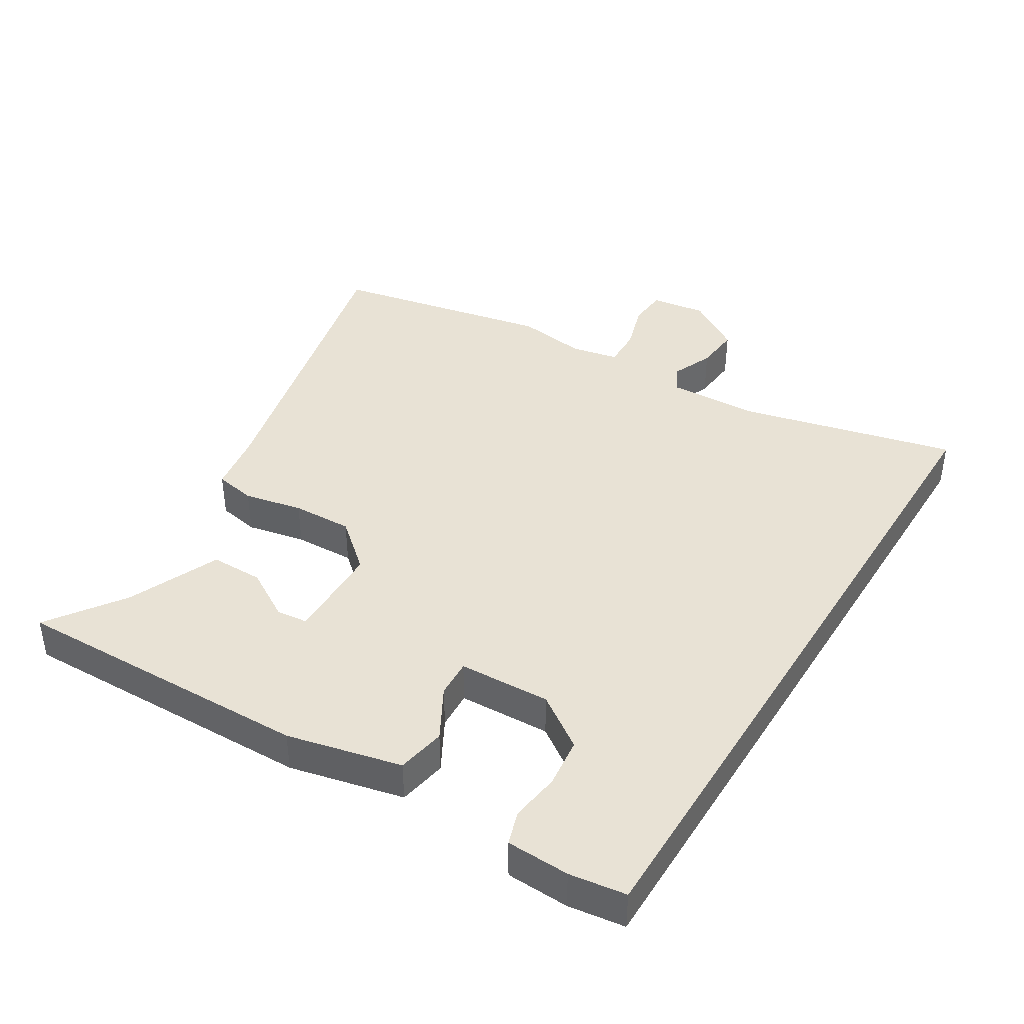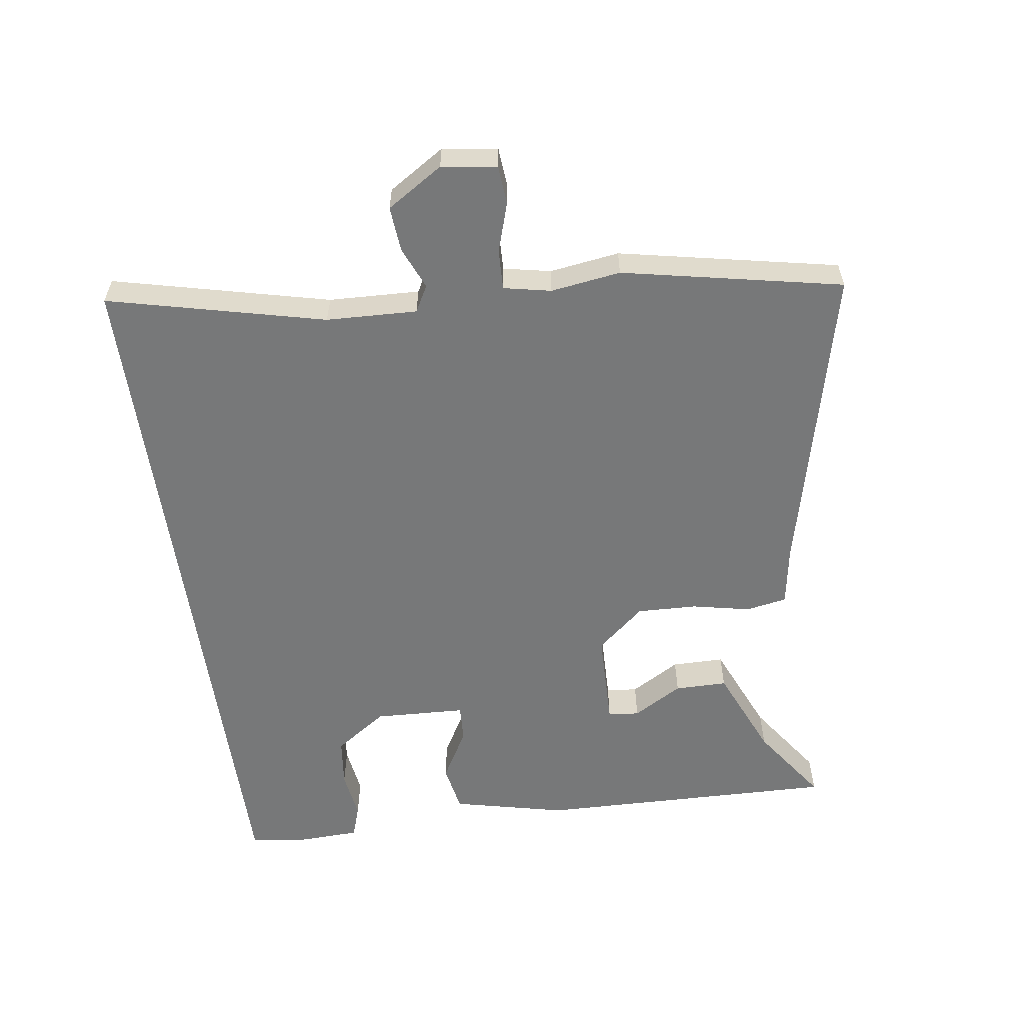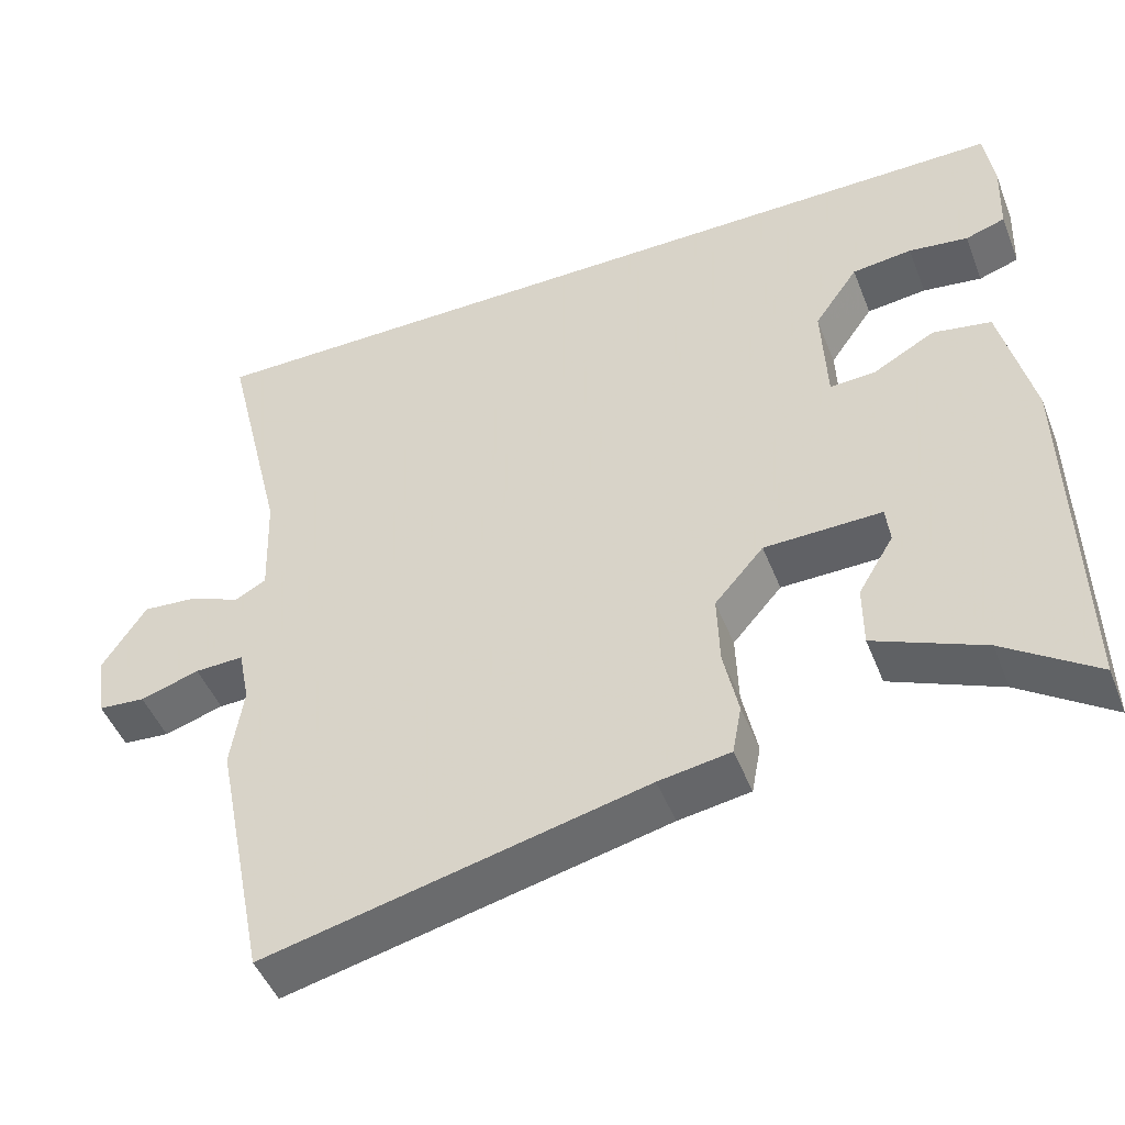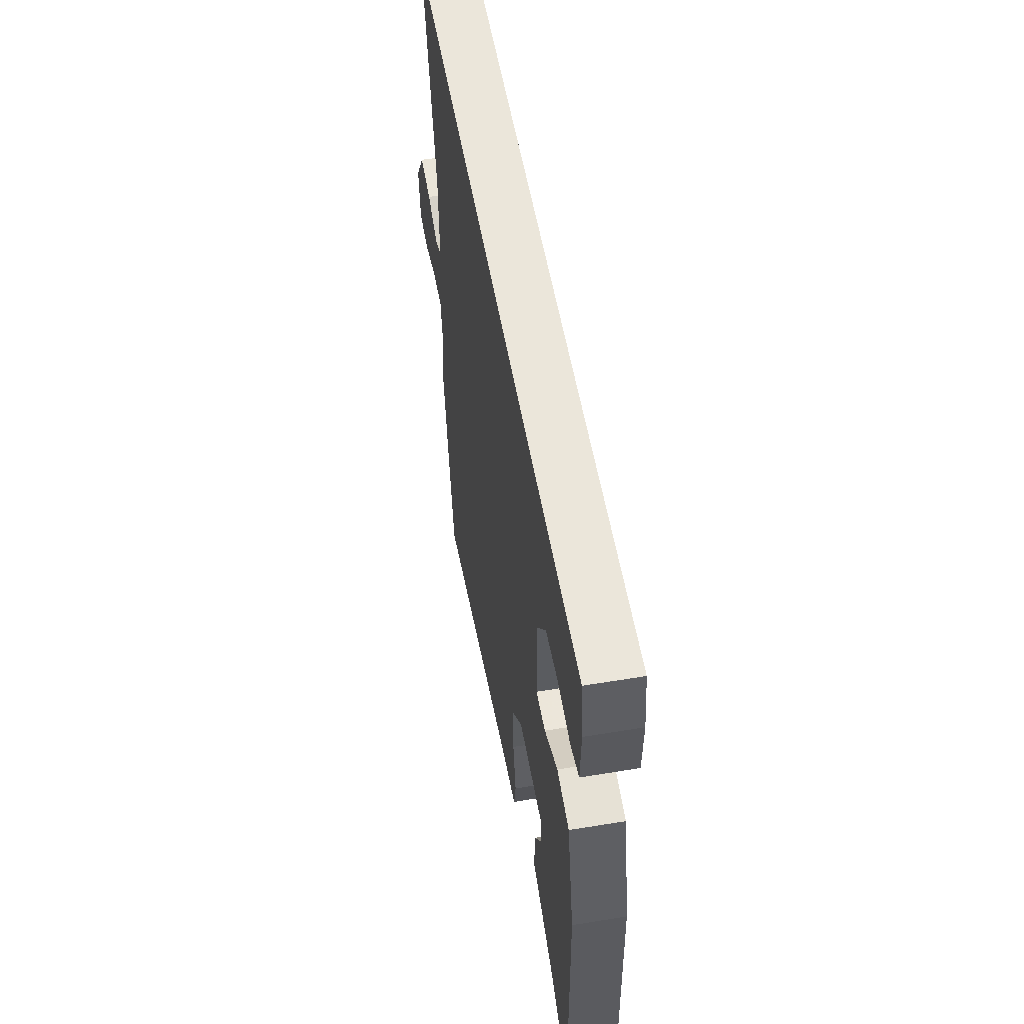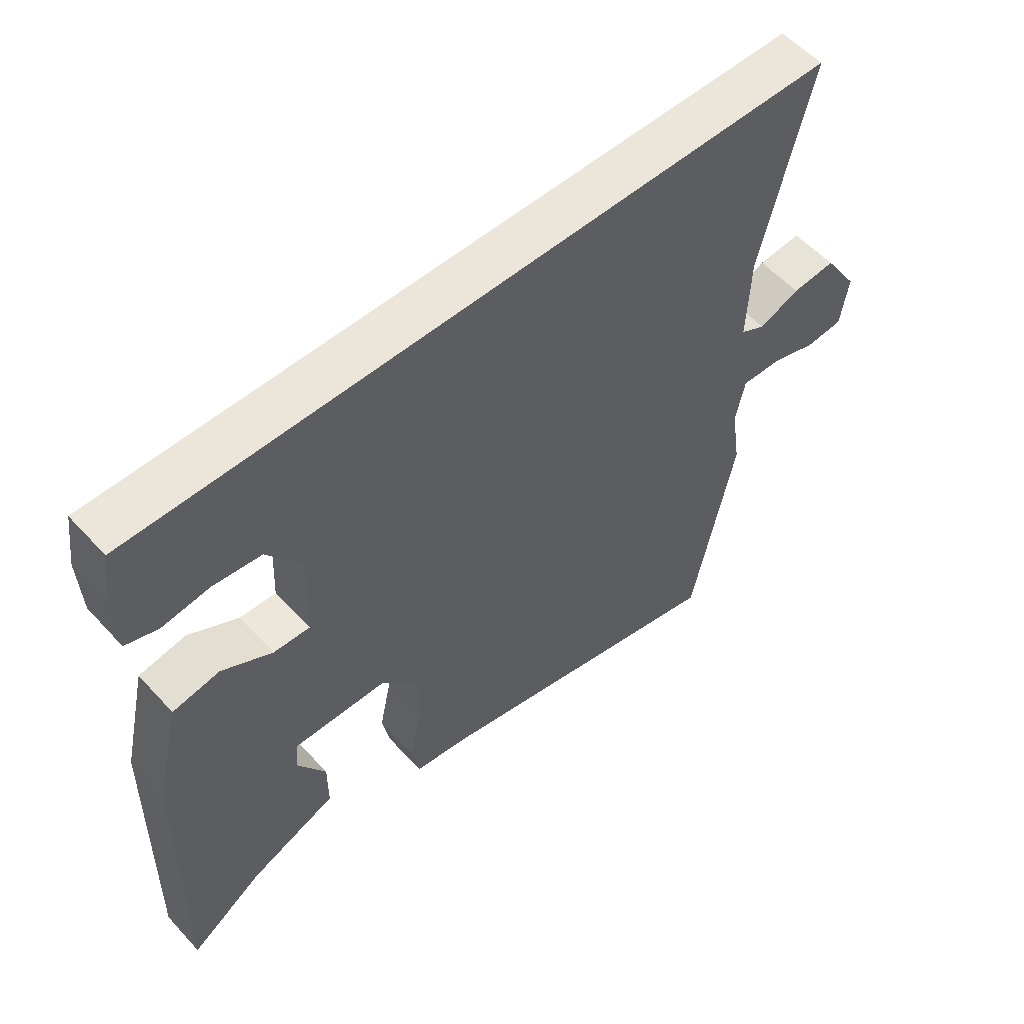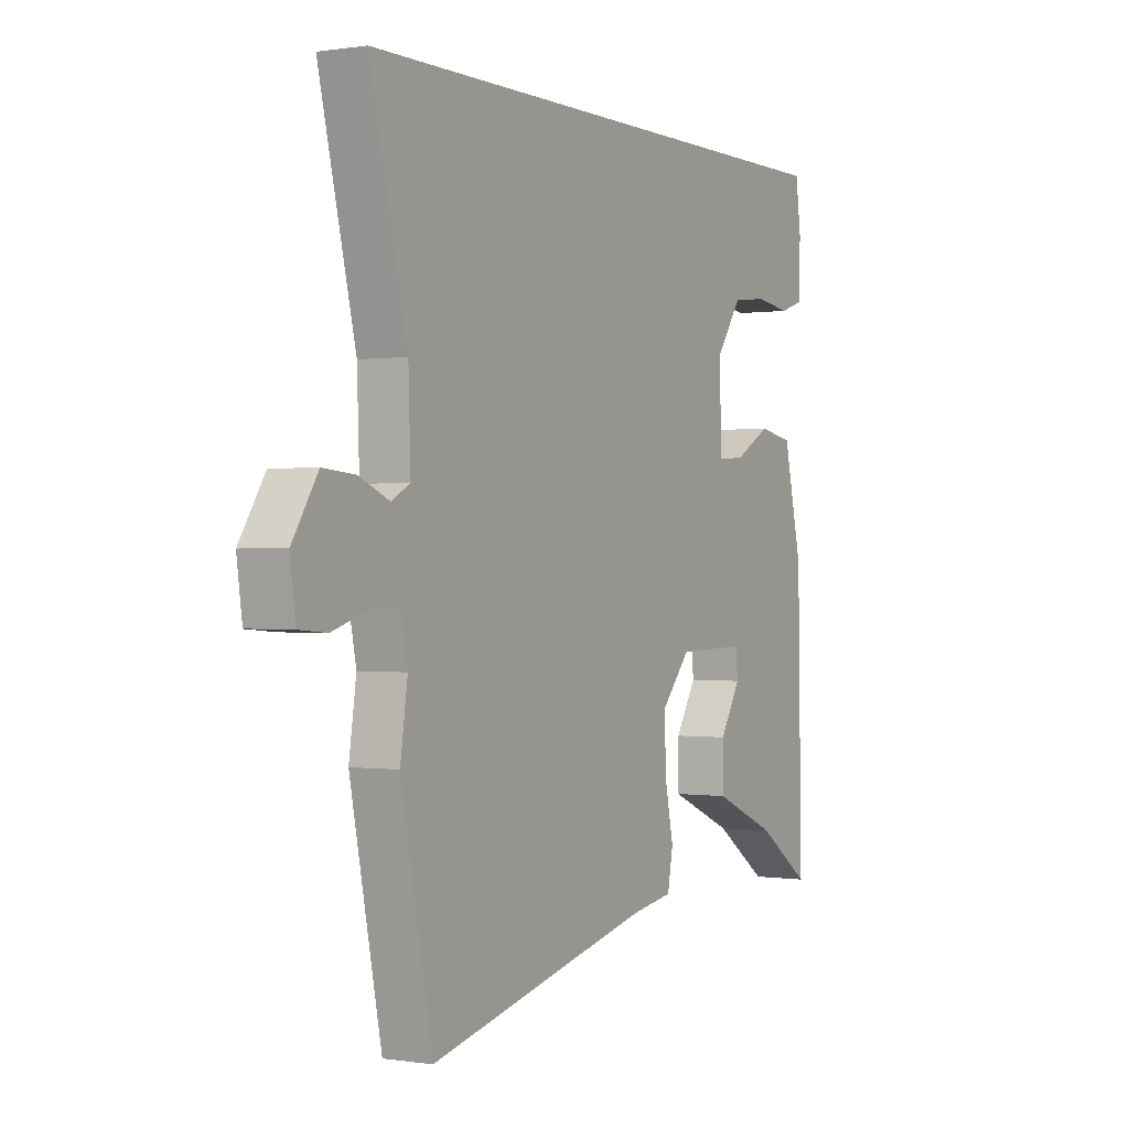
<metadata>
{"format":"obj","ext":"obj","renderer":"f3d","projection":"perspective","resolution":1024,"background":"white","views":[{"elev":40.7,"azim":-58.4,"up":"+Y"},{"elev":-57.4,"azim":98.0,"up":"+Y"},{"elev":-48.0,"azim":-158.9,"up":"+Z"},{"elev":54.9,"azim":-99.9,"up":"+Z"},{"elev":55.9,"azim":-41.7,"up":"+Z"},{"elev":0.1,"azim":119.7,"up":"+Z"}]}
</metadata>
<code>
v 0.54 0.07 -0.303
v 0.471 0.07 -0.646
v -0.021 0.07 -0.53
v -0.114 0.07 -0.515
v -0.126 0.07 -0.451
v -0.107 0.07 -0.36
v -0.104 0.07 -0.266
v -0.168 0.07 -0.192
v -0.321 0.07 -0.189
v -0.326 0.07 -0.238
v -0.28 0.07 -0.315
v -0.28 0.07 -0.397
v -0.422 0.07 -0.458
v -0.541 0.07 -0.541
v -0.532 0.07 -0.07
v -0.491 0.07 0.108
v -0.415 0.07 0.122
v -0.334 0.07 0.077
v -0.275 0.07 0.074
v -0.269 0.07 0.217
v -0.326 0.07 0.299
v -0.404 0.07 0.308
v -0.481 0.07 0.297
v -0.533 0.07 0.314
v -0.537 0.07 0.412
v -0.525 0.07 0.5
v 0.604 0.07 0.5
v 0.523 0.07 0.162
v 0.518 0.07 0.02
v 0.559 0.07 -0.002
v 0.625 0.07 0.026
v 0.696 0.07 0.032
v 0.752 0.07 -0.055
v 0.74 0.07 -0.141
v 0.679 0.07 -0.146
v 0.602 0.07 -0.122
v 0.539 0.07 -0.12
v 0.524 0.07 -0.194
v 0.54 0 -0.303
v 0.471 0 -0.646
v -0.021 0 -0.53
v -0.114 0 -0.515
v -0.126 0 -0.451
v -0.107 0 -0.36
v -0.104 0 -0.266
v -0.168 0 -0.192
v -0.321 0 -0.189
v -0.326 0 -0.238
v -0.28 0 -0.315
v -0.28 0 -0.397
v -0.422 0 -0.458
v -0.541 0 -0.541
v -0.532 0 -0.07
v -0.491 0 0.108
v -0.415 0 0.122
v -0.334 0 0.077
v -0.275 0 0.074
v -0.269 0 0.217
v -0.326 0 0.299
v -0.404 0 0.308
v -0.481 0 0.297
v -0.533 0 0.314
v -0.537 0 0.412
v -0.525 0 0.5
v 0.604 0 0.5
v 0.523 0 0.162
v 0.518 0 0.02
v 0.559 0 -0.002
v 0.625 0 0.026
v 0.696 0 0.032
v 0.752 0 -0.055
v 0.74 0 -0.141
v 0.679 0 -0.146
v 0.602 0 -0.122
v 0.539 0 -0.12
v 0.524 0 -0.194
f 34 35 36
f 33 34 36
f 32 33 36
f 31 32 36
f 30 31 36
f 29 30 36 37
f 25 26 27 28
f 25 28 29
f 22 23 24 25
f 21 22 25
f 21 25 29 37
f 16 17 18
f 15 16 18
f 14 15 18
f 13 14 18
f 13 18 19
f 10 11 12 13
f 9 10 13
f 9 13 19
f 8 9 19
f 7 8 19 20
f 3 4 5 6
f 3 6 7
f 2 3 7
f 1 2 7
f 38 1 7
f 20 21 37 38
f 7 20 38
f 74 73 72
f 74 72 71
f 74 71 70
f 74 70 69
f 74 69 68
f 75 74 68 67
f 66 65 64 63
f 67 66 63
f 63 62 61 60
f 63 60 59
f 75 67 63 59
f 56 55 54
f 56 54 53
f 56 53 52
f 56 52 51
f 57 56 51
f 51 50 49 48
f 51 48 47
f 57 51 47
f 57 47 46
f 58 57 46 45
f 44 43 42 41
f 45 44 41
f 45 41 40
f 45 40 39
f 45 39 76
f 76 75 59 58
f 76 58 45
f 1 39 40 2
f 2 40 41 3
f 3 41 42 4
f 4 42 43 5
f 5 43 44 6
f 6 44 45 7
f 7 45 46 8
f 8 46 47 9
f 9 47 48 10
f 10 48 49 11
f 11 49 50 12
f 12 50 51 13
f 13 51 52 14
f 14 52 53 15
f 15 53 54 16
f 16 54 55 17
f 17 55 56 18
f 18 56 57 19
f 19 57 58 20
f 20 58 59 21
f 21 59 60 22
f 22 60 61 23
f 23 61 62 24
f 24 62 63 25
f 25 63 64 26
f 26 64 65 27
f 27 65 66 28
f 28 66 67 29
f 29 67 68 30
f 30 68 69 31
f 31 69 70 32
f 32 70 71 33
f 33 71 72 34
f 34 72 73 35
f 35 73 74 36
f 36 74 75 37
f 37 75 76 38
f 38 76 39 1

</code>
